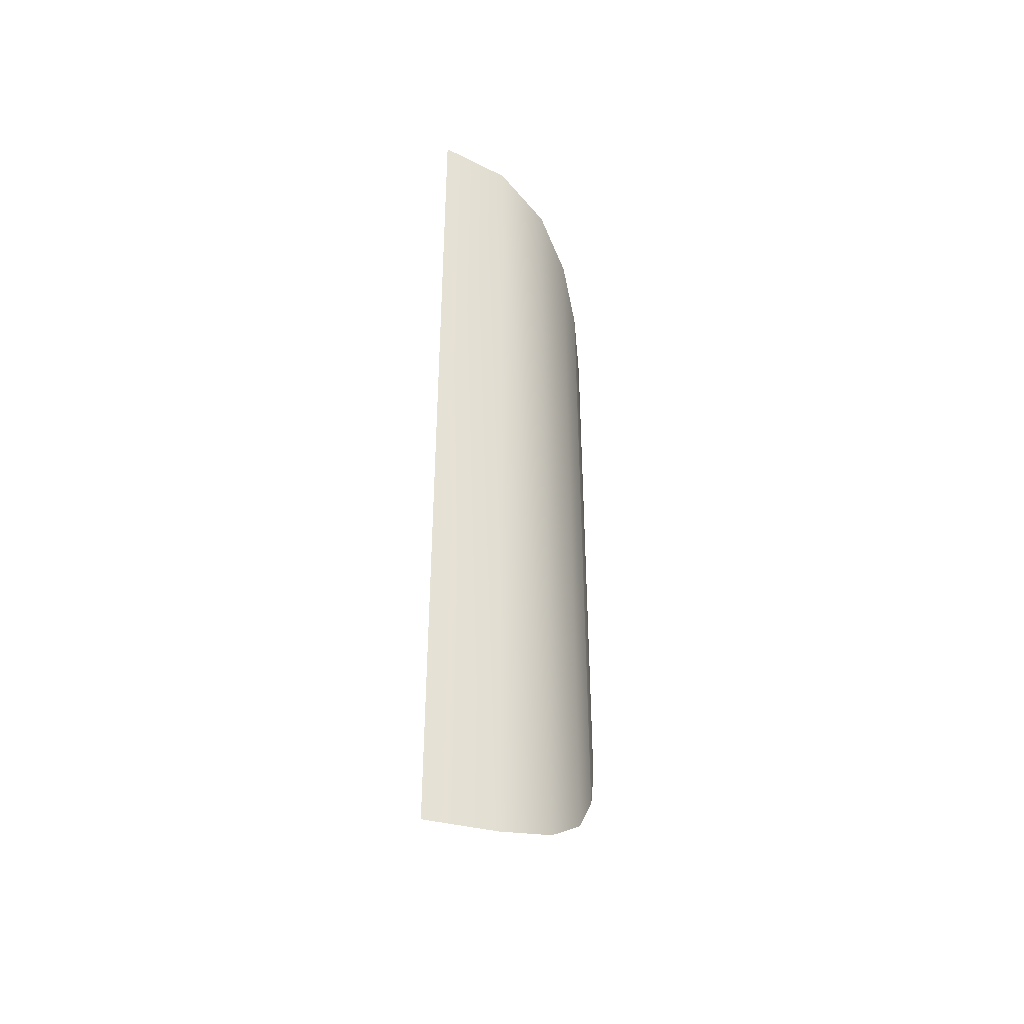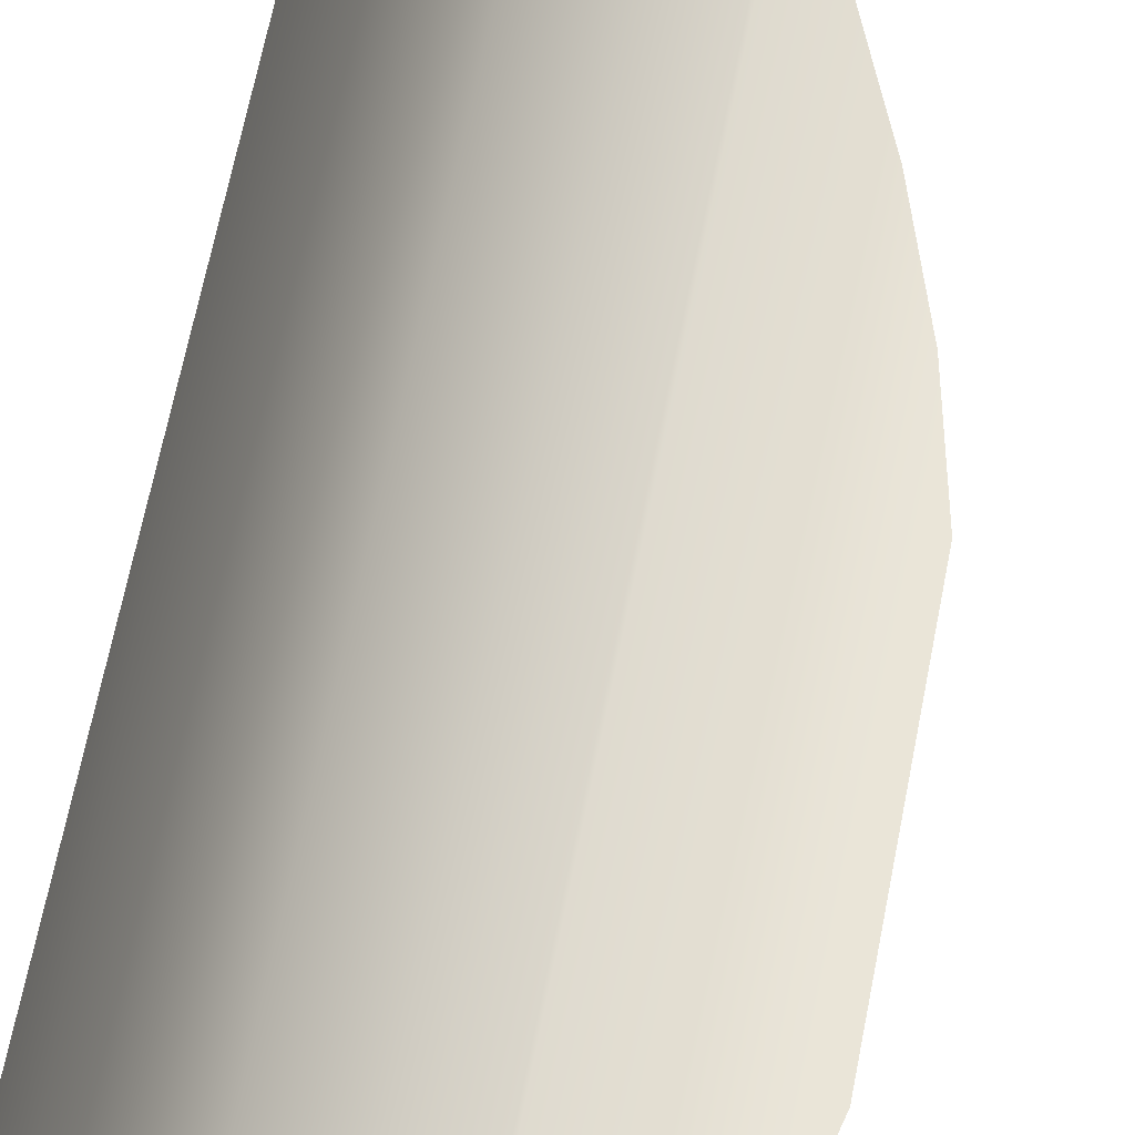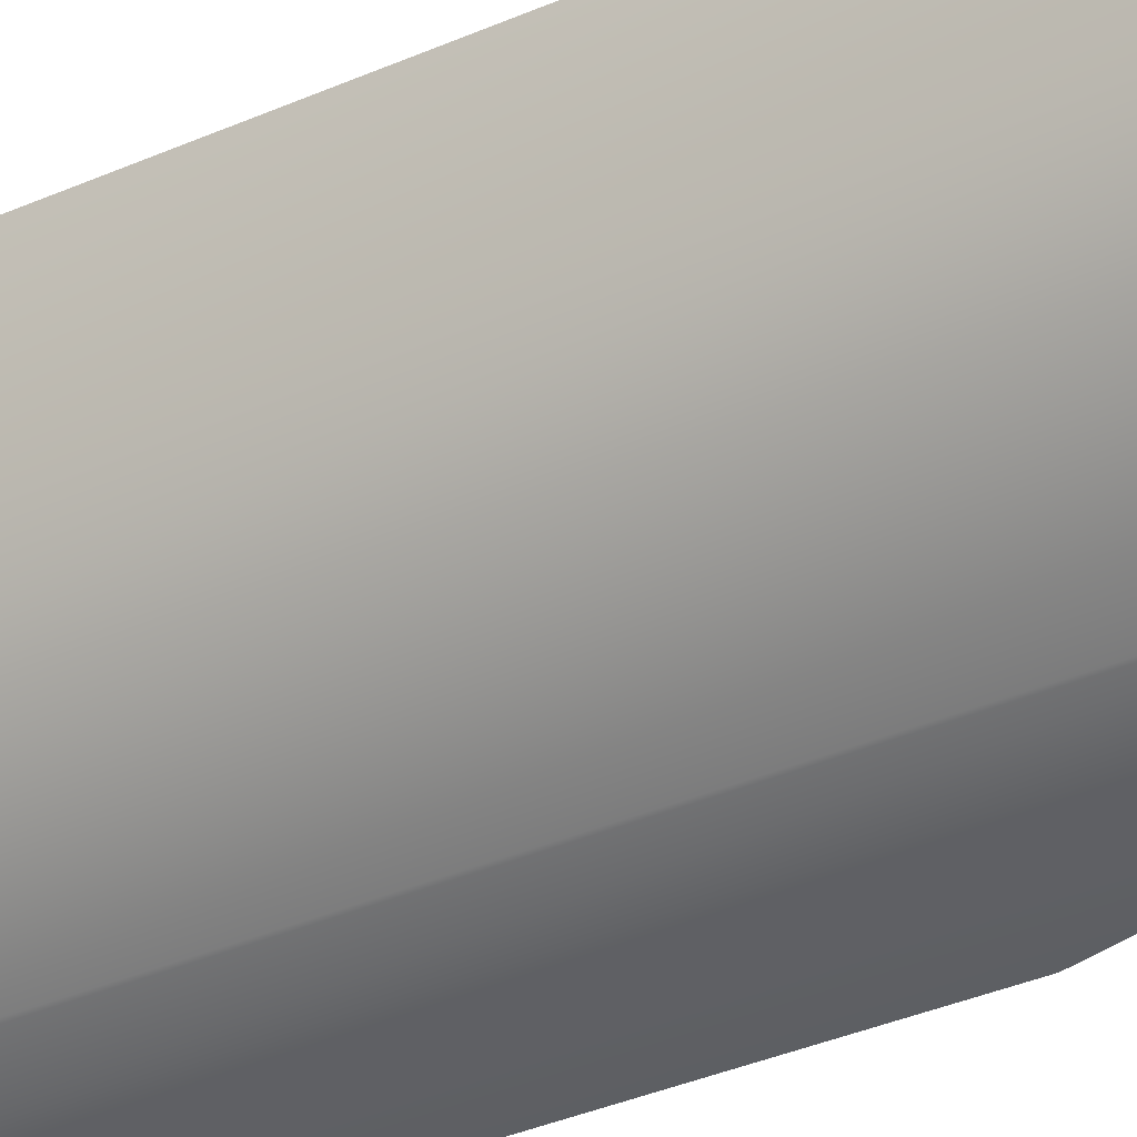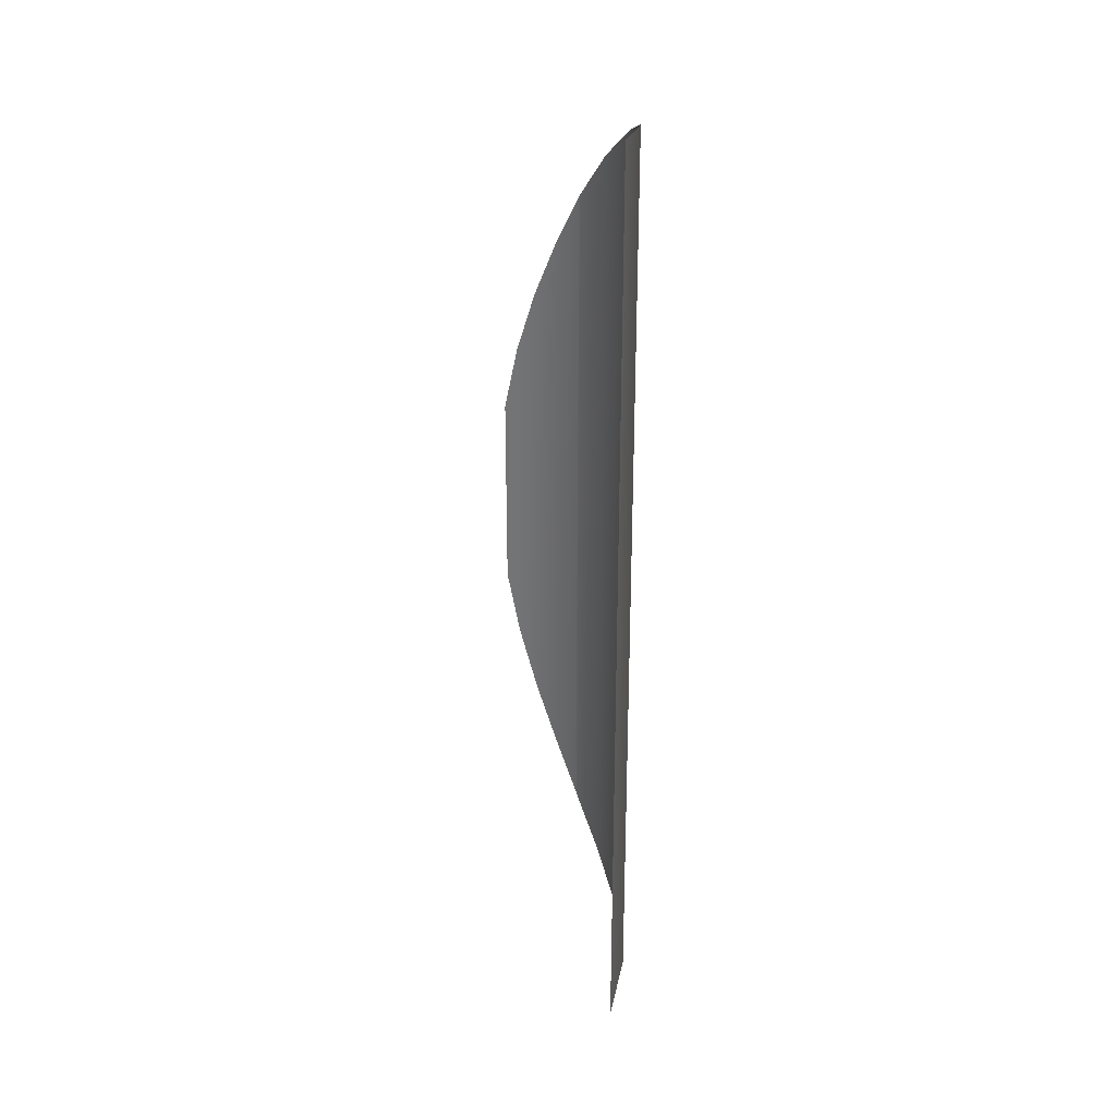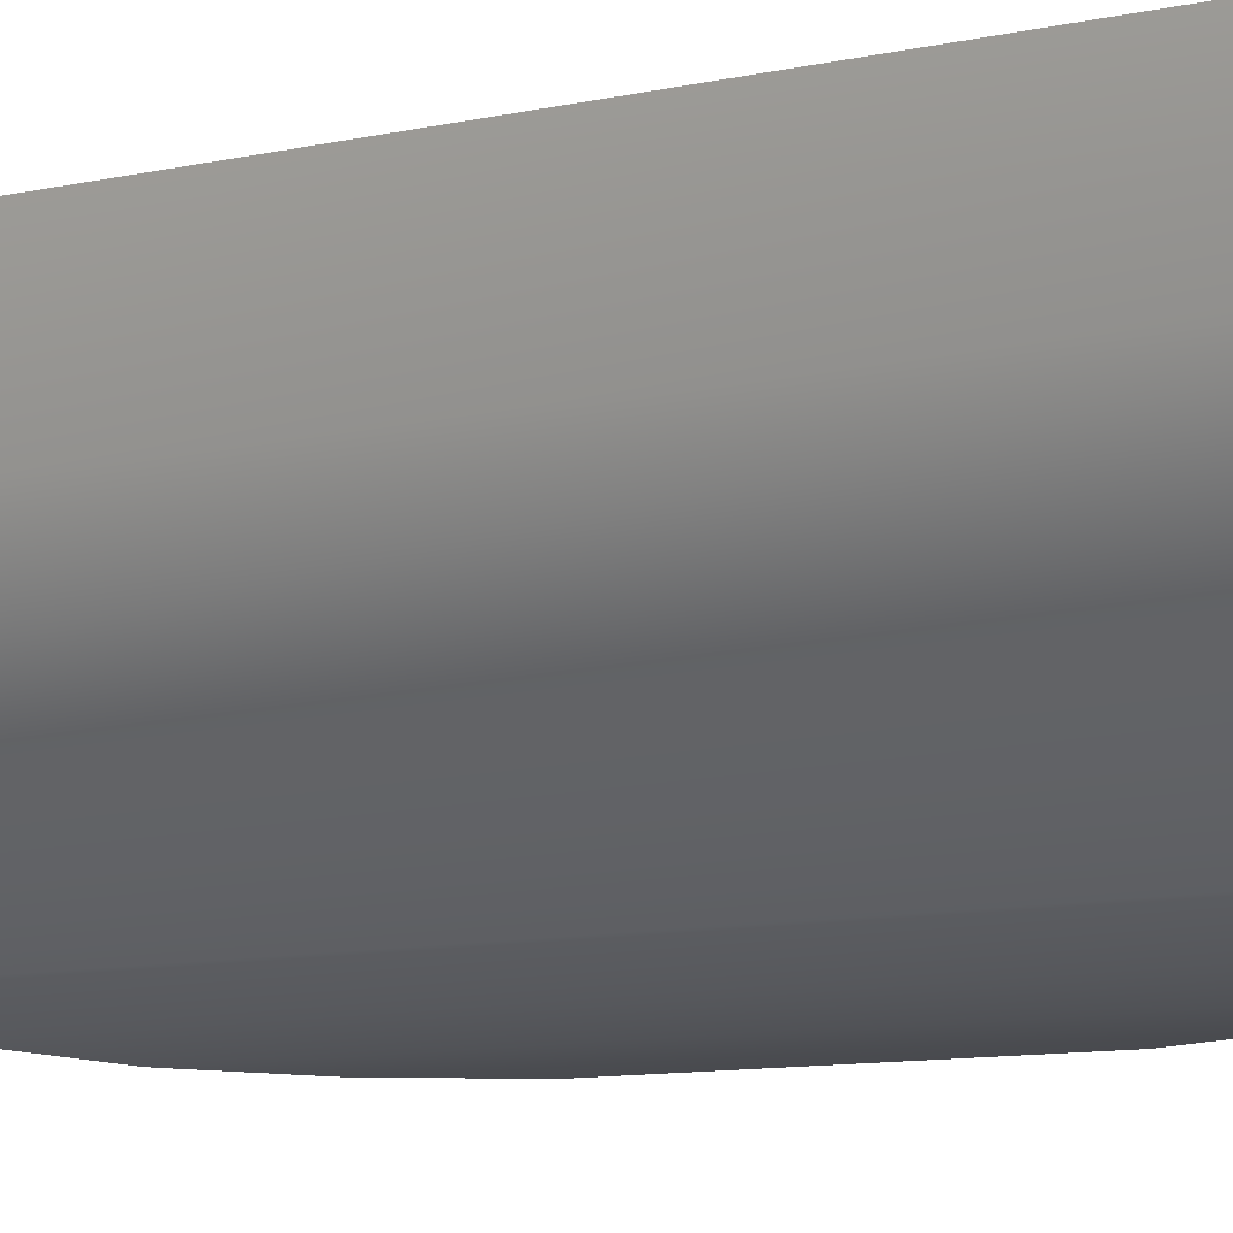
<metadata>
{"format":"obj","ext":"obj","renderer":"f3d","projection":"perspective","resolution":1024,"background":"white","views":[{"elev":-41.6,"azim":-107.5,"up":"+Z"},{"elev":58.8,"azim":10.4,"up":"+Y"},{"elev":-33.5,"azim":-58.4,"up":"+Y"},{"elev":29.0,"azim":-158.8,"up":"+Z"},{"elev":-7.3,"azim":-51.0,"up":"+Y"}]}
</metadata>
<code>
o Group55/mesh56/mesh56-geometry#mesh56-geometry
v 0.07393 -0.3544 -0.231
v 0.07365 -0.3542 -0.2316
v 0.07369 -0.3542 -0.1259
v 0.06851 -0.3505 -0.1185
v 0.07393 -0.3544 -0.1264
v 0.0685 -0.3505 -0.2389
v 0.07822 -0.3565 -0.2231
v 0.06296 -0.3444 -0.1127
v 0.07826 -0.3565 -0.1345
v 0.06294 -0.3443 -0.2448
v 0.08228 -0.3578 -0.2138
v 0.05837 -0.3354 -0.109
v 0.08232 -0.3578 -0.1437
v 0.05836 -0.3353 -0.2485
v 0.08555 -0.3585 -0.204
v 0.05654 -0.3242 -0.1787
v 0.08556 -0.3585 -0.1534
v 0.05654 -0.3242 -0.2142
v 0.05654 -0.3242 -0.1432
v 0.08782 -0.3588 -0.1787
v 0.05654 -0.3242 -0.2497
v 0.05654 -0.3242 -0.1077
v 0.08782 -0.3588 -0.1863
v 0.08782 -0.3588 -0.1711
v 0.08782 -0.3588 -0.1939
v 0.08782 -0.3588 -0.1635
f 1 2 3
f 3 2 1
f 3 2 4
f 4 2 3
f 1 3 5
f 5 3 1
f 2 6 4
f 4 6 2
f 7 1 5
f 5 1 7
f 6 8 4
f 4 8 6
f 9 7 5
f 5 7 9
f 10 8 6
f 6 8 10
f 11 7 9
f 9 7 11
f 10 12 8
f 8 12 10
f 13 11 9
f 9 11 13
f 14 12 10
f 10 12 14
f 15 11 13
f 13 11 15
f 14 16 12
f 12 16 14
f 17 15 13
f 13 15 17
f 14 18 16
f 16 18 14
f 16 19 12
f 12 19 16
f 20 15 17
f 17 15 20
f 21 18 14
f 14 18 21
f 19 22 12
f 12 22 19
f 23 15 20
f 20 15 23
f 20 17 24
f 24 17 20
f 25 15 23
f 23 15 25
f 24 17 26
f 26 17 24

</code>
